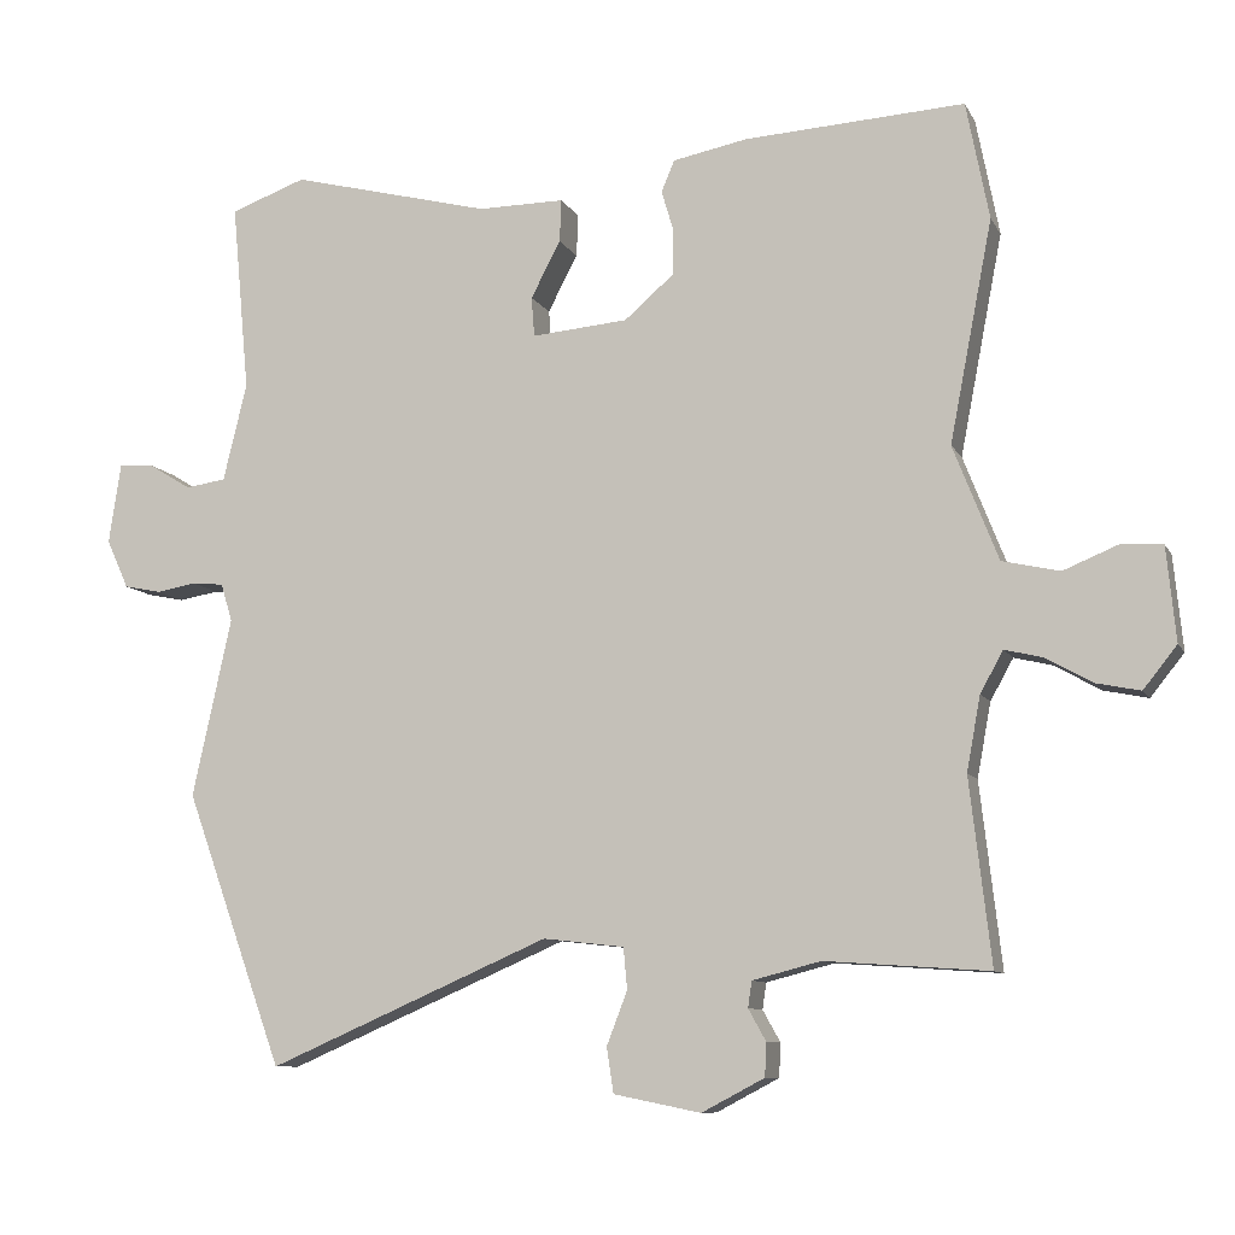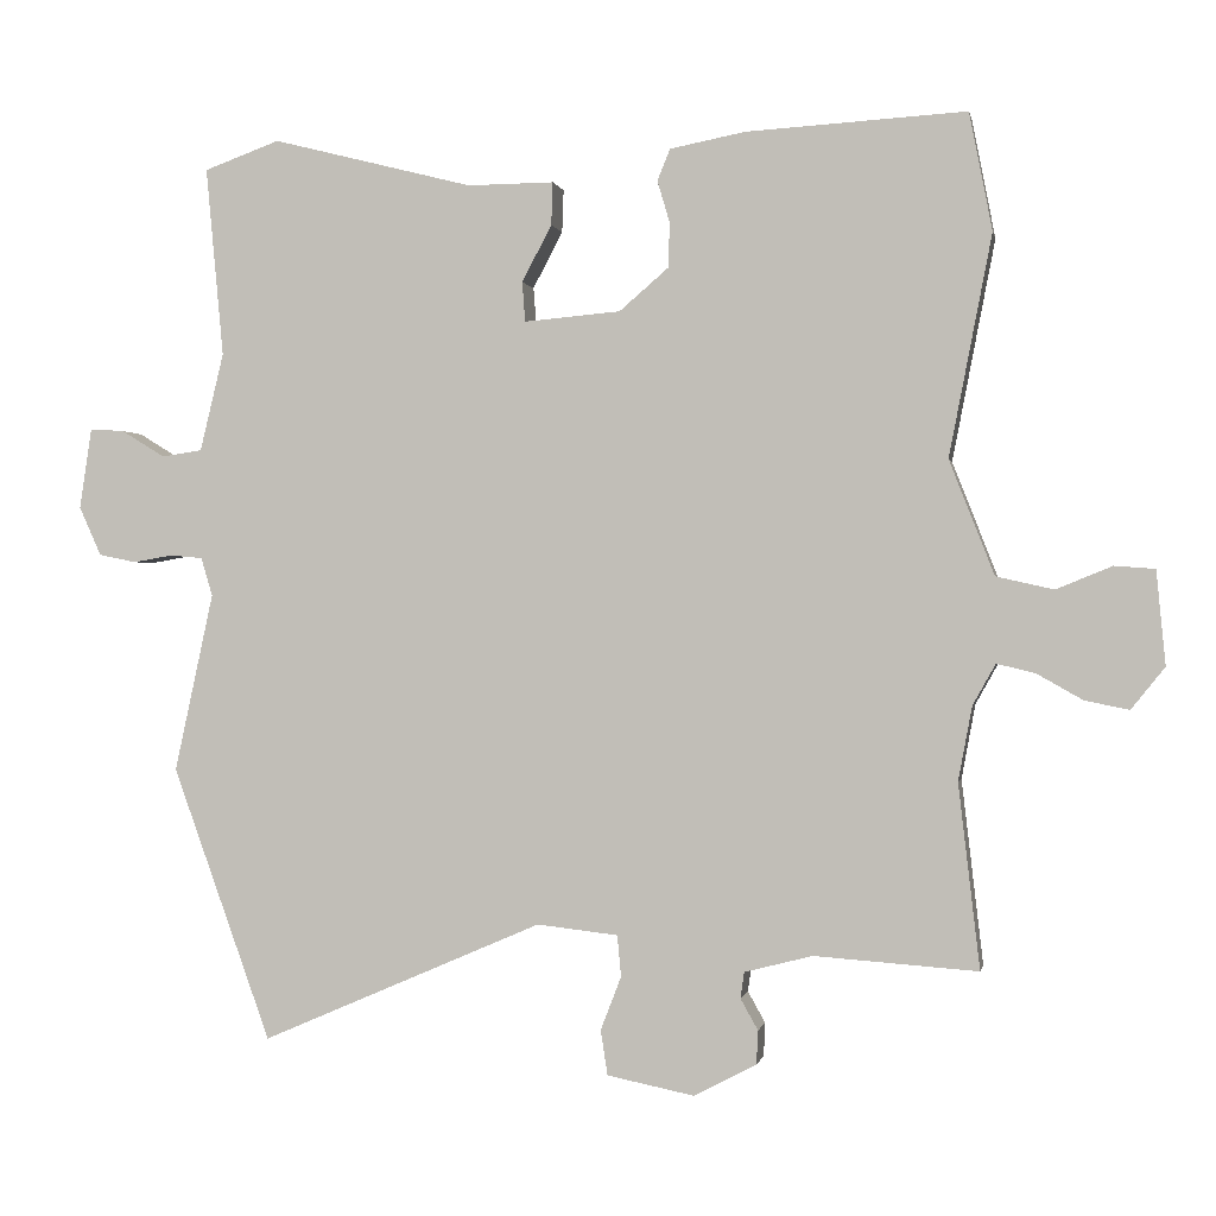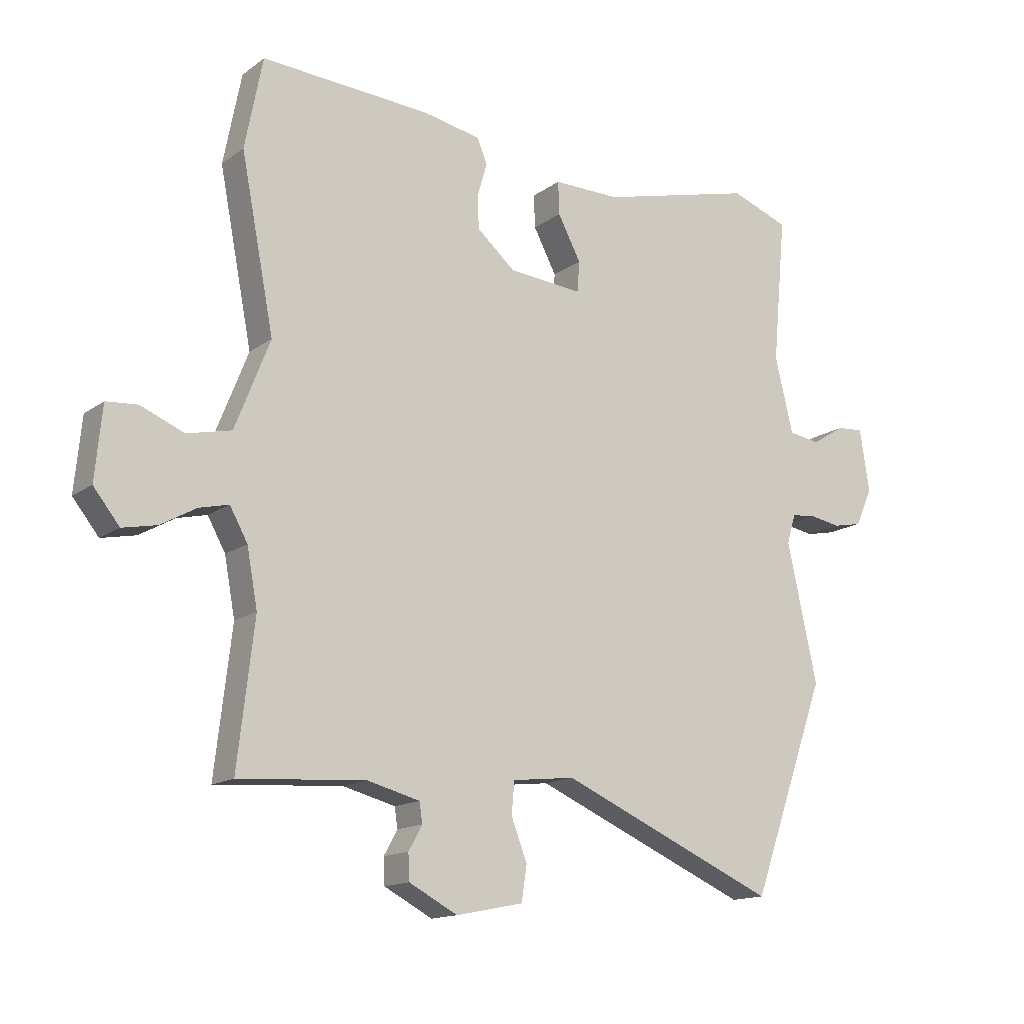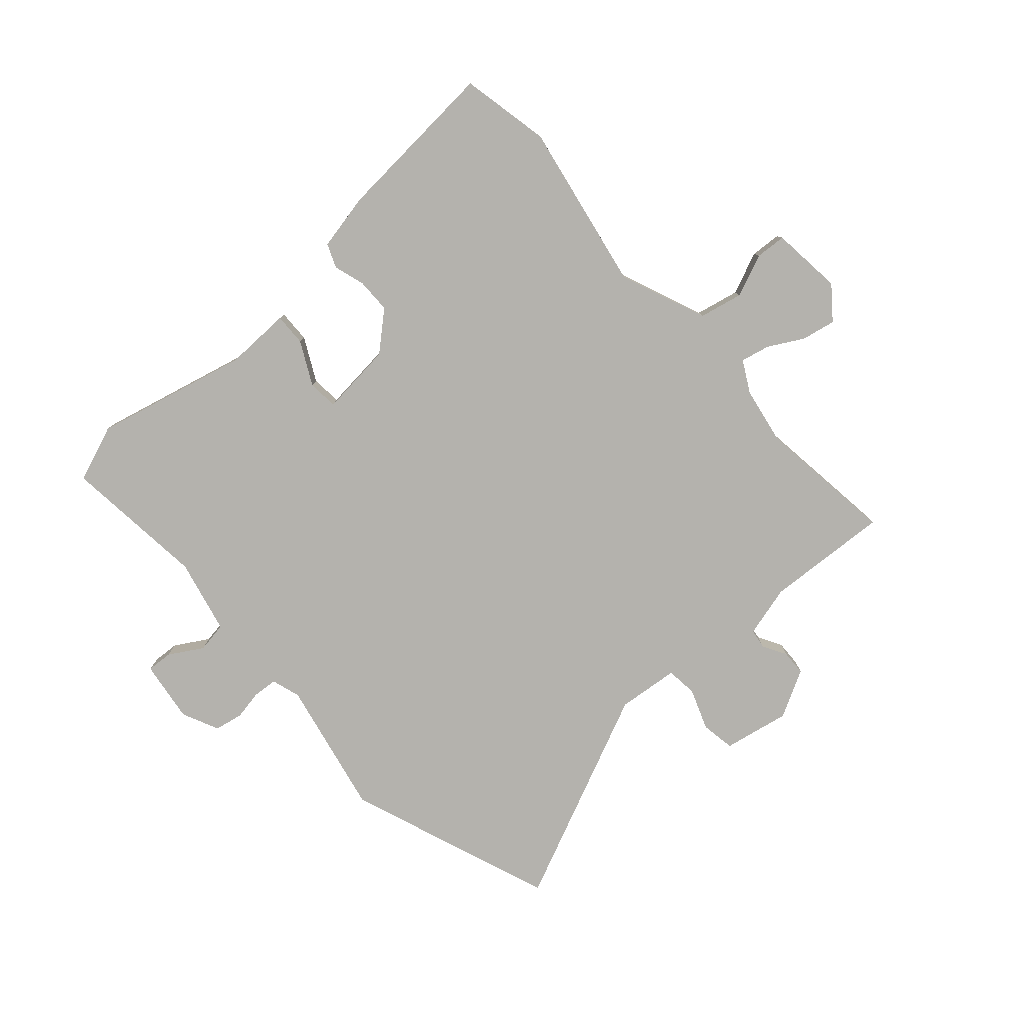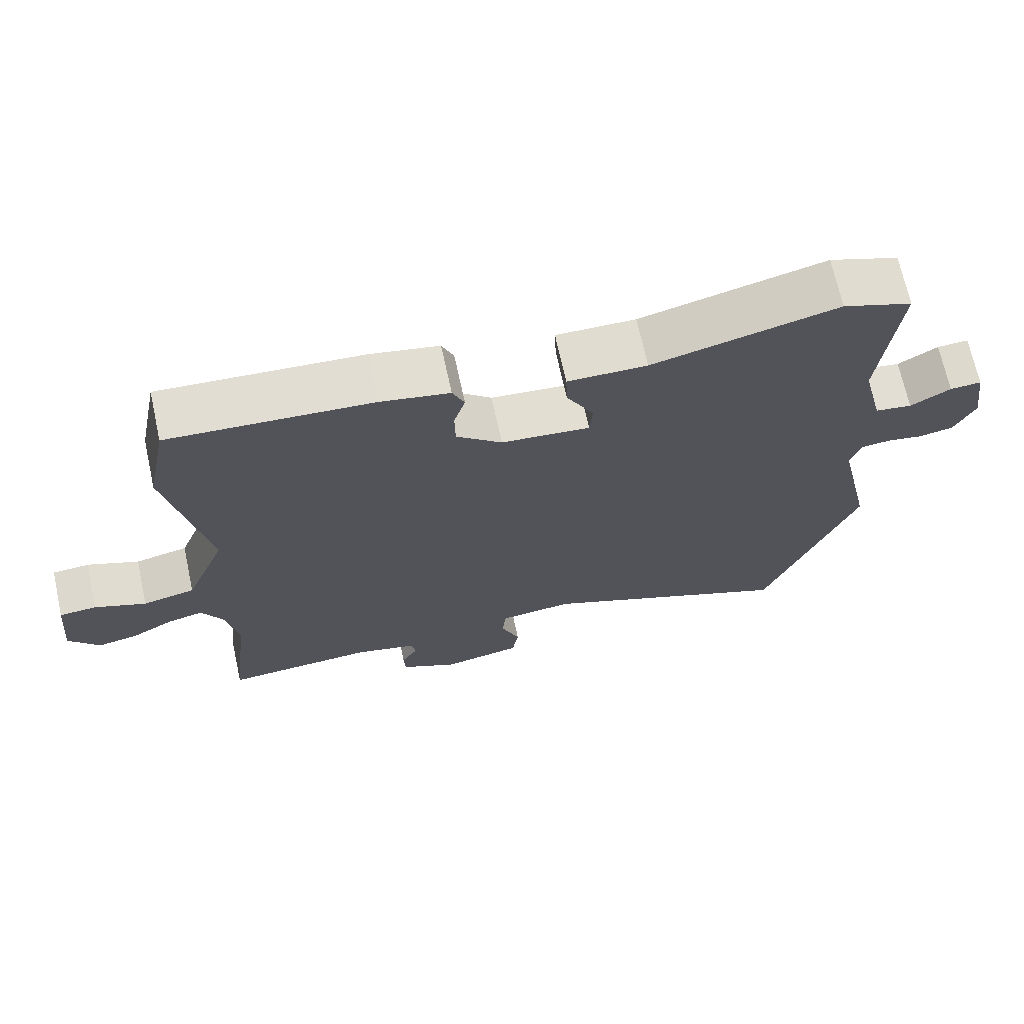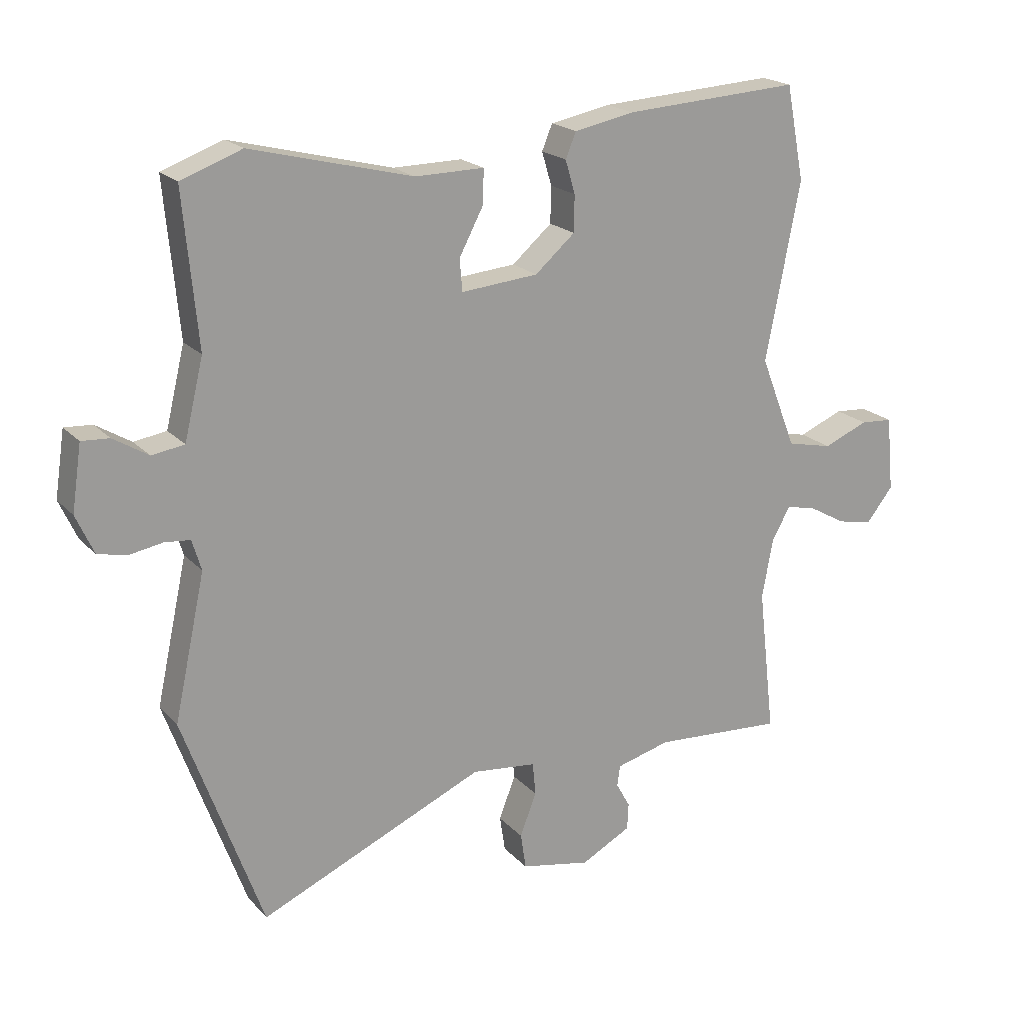
<metadata>
{"format":"obj","ext":"obj","renderer":"f3d","projection":"perspective","resolution":1024,"background":"white","views":[{"elev":-9.3,"azim":17.8,"up":"+Z"},{"elev":-0.1,"azim":10.8,"up":"+Z"},{"elev":-14.7,"azim":146.2,"up":"+Z"},{"elev":-79.6,"azim":42.3,"up":"+Y"},{"elev":69.7,"azim":167.7,"up":"+Z"},{"elev":20.1,"azim":-29.4,"up":"+Z"}]}
</metadata>
<code>
v 0.479 0.07 -0.319
v 0.507 0.07 -0.56
v 0.293 0.07 -0.545
v 0.204 0.07 -0.568
v 0.199 0.07 -0.602
v 0.222 0.07 -0.643
v 0.22 0.07 -0.687
v 0.138 0.07 -0.73
v 0.024 0.07 -0.707
v 0.015 0.07 -0.648
v 0.042 0.07 -0.578
v 0.037 0.07 -0.524
v -0.069 0.07 -0.512
v -0.438 0.07 -0.672
v -0.567 0.07 -0.314
v -0.516 0.07 -0.08
v -0.531 0.07 -0.03
v -0.573 0.07 -0.026
v -0.625 0.07 -0.035
v -0.674 0.07 -0.025
v -0.703 0.07 0.039
v -0.687 0.07 0.145
v -0.642 0.07 0.142
v -0.585 0.07 0.107
v -0.532 0.07 0.115
v -0.501 0.07 0.243
v -0.524 0.07 0.491
v -0.425 0.07 0.527
v -0.162 0.07 0.46
v -0.049 0.07 0.461
v -0.051 0.07 0.405
v -0.09 0.07 0.331
v -0.086 0.07 0.279
v 0.04 0.07 0.29
v 0.105 0.07 0.346
v 0.106 0.07 0.405
v 0.09 0.07 0.459
v 0.107 0.07 0.5
v 0.205 0.07 0.519
v 0.493 0.07 0.536
v 0.523 0.07 0.382
v 0.467 0.07 0.093
v 0.526 0.07 -0.057
v 0.601 0.07 -0.074
v 0.674 0.07 -0.044
v 0.727 0.07 -0.048
v 0.739 0.07 -0.171
v 0.695 0.07 -0.226
v 0.637 0.07 -0.214
v 0.577 0.07 -0.18
v 0.527 0.07 -0.168
v 0.497 0.07 -0.222
v 0.479 0 -0.319
v 0.507 0 -0.56
v 0.293 0 -0.545
v 0.204 0 -0.568
v 0.199 0 -0.602
v 0.222 0 -0.643
v 0.22 0 -0.687
v 0.138 0 -0.73
v 0.024 0 -0.707
v 0.015 0 -0.648
v 0.042 0 -0.578
v 0.037 0 -0.524
v -0.069 0 -0.512
v -0.438 0 -0.672
v -0.567 0 -0.314
v -0.516 0 -0.08
v -0.531 0 -0.03
v -0.573 0 -0.026
v -0.625 0 -0.035
v -0.674 0 -0.025
v -0.703 0 0.039
v -0.687 0 0.145
v -0.642 0 0.142
v -0.585 0 0.107
v -0.532 0 0.115
v -0.501 0 0.243
v -0.524 0 0.491
v -0.425 0 0.527
v -0.162 0 0.46
v -0.049 0 0.461
v -0.051 0 0.405
v -0.09 0 0.331
v -0.086 0 0.279
v 0.04 0 0.29
v 0.105 0 0.346
v 0.106 0 0.405
v 0.09 0 0.459
v 0.107 0 0.5
v 0.205 0 0.519
v 0.493 0 0.536
v 0.523 0 0.382
v 0.467 0 0.093
v 0.526 0 -0.057
v 0.601 0 -0.074
v 0.674 0 -0.044
v 0.727 0 -0.048
v 0.739 0 -0.171
v 0.695 0 -0.226
v 0.637 0 -0.214
v 0.577 0 -0.18
v 0.527 0 -0.168
v 0.497 0 -0.222
f 47 48 49 50
f 47 50 51
f 44 45 46 47
f 43 44 47 51
f 42 43 51 52
f 40 41 42
f 39 40 42
f 36 37 38 39
f 35 36 39 42
f 34 35 42 52
f 29 30 31 32
f 29 32 33
f 26 27 28 29
f 25 26 29 33
f 21 22 23 24
f 21 24 25
f 18 19 20 21
f 17 18 21 25
f 16 17 25 33
f 13 14 15 16
f 12 13 16 33
f 8 9 10 11
f 8 11 12
f 5 6 7 8
f 4 5 8 12
f 3 4 12 33
f 1 2 3 33
f 1 33 34 52
f 102 101 100 99
f 103 102 99
f 99 98 97 96
f 103 99 96 95
f 104 103 95 94
f 94 93 92
f 94 92 91
f 91 90 89 88
f 94 91 88 87
f 104 94 87 86
f 84 83 82 81
f 85 84 81
f 81 80 79 78
f 85 81 78 77
f 76 75 74 73
f 77 76 73
f 73 72 71 70
f 77 73 70 69
f 85 77 69 68
f 68 67 66 65
f 85 68 65 64
f 63 62 61 60
f 64 63 60
f 60 59 58 57
f 64 60 57 56
f 85 64 56 55
f 85 55 54 53
f 104 86 85 53
f 1 53 54 2
f 2 54 55 3
f 3 55 56 4
f 4 56 57 5
f 5 57 58 6
f 6 58 59 7
f 7 59 60 8
f 8 60 61 9
f 9 61 62 10
f 10 62 63 11
f 11 63 64 12
f 12 64 65 13
f 13 65 66 14
f 14 66 67 15
f 15 67 68 16
f 16 68 69 17
f 17 69 70 18
f 18 70 71 19
f 19 71 72 20
f 20 72 73 21
f 21 73 74 22
f 22 74 75 23
f 23 75 76 24
f 24 76 77 25
f 25 77 78 26
f 26 78 79 27
f 27 79 80 28
f 28 80 81 29
f 29 81 82 30
f 30 82 83 31
f 31 83 84 32
f 32 84 85 33
f 33 85 86 34
f 34 86 87 35
f 35 87 88 36
f 36 88 89 37
f 37 89 90 38
f 38 90 91 39
f 39 91 92 40
f 40 92 93 41
f 41 93 94 42
f 42 94 95 43
f 43 95 96 44
f 44 96 97 45
f 45 97 98 46
f 46 98 99 47
f 47 99 100 48
f 48 100 101 49
f 49 101 102 50
f 50 102 103 51
f 51 103 104 52
f 52 104 53 1

</code>
